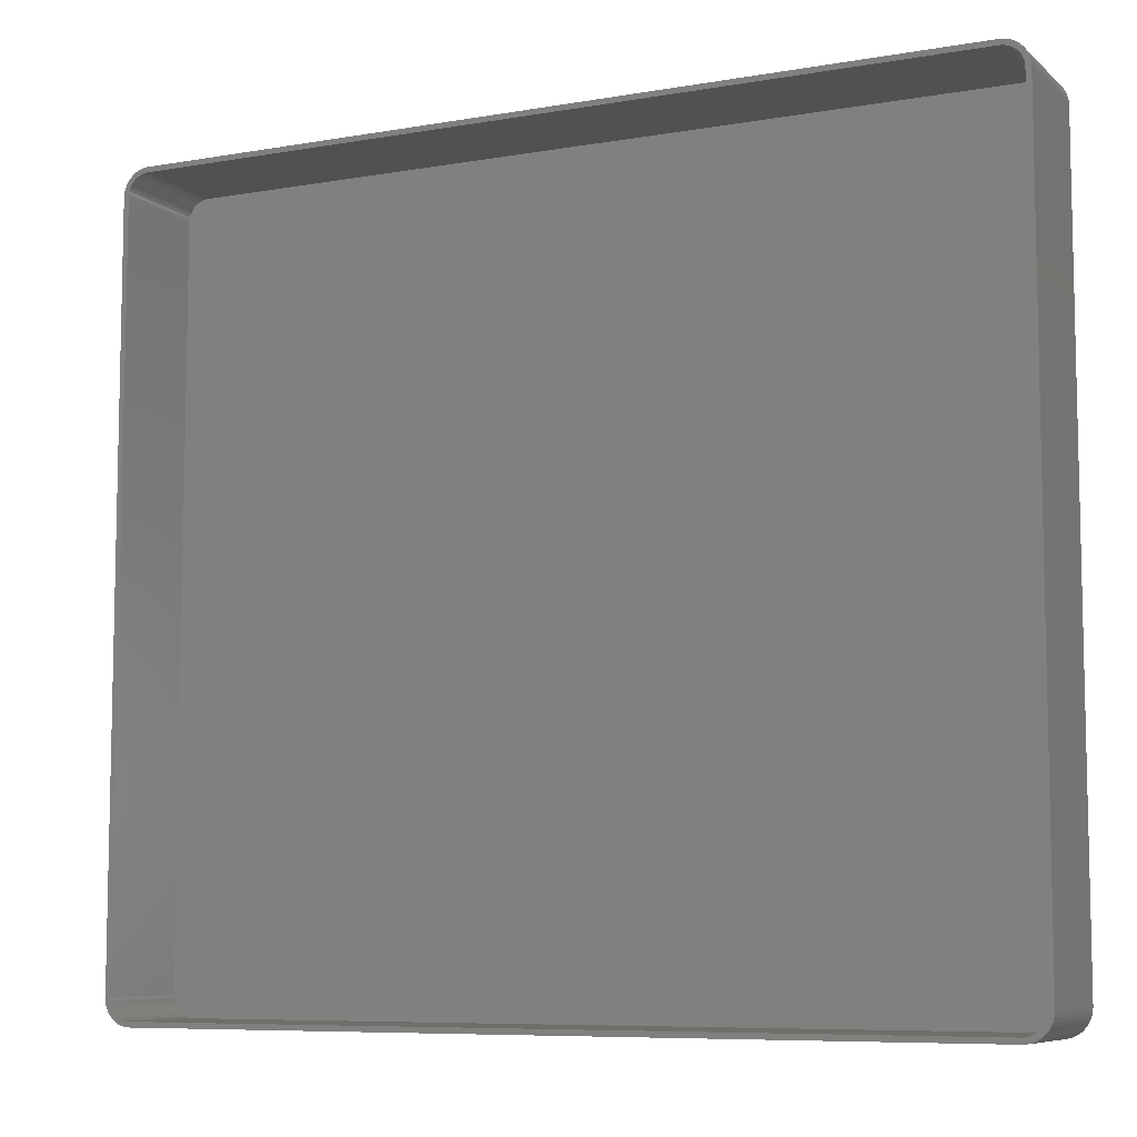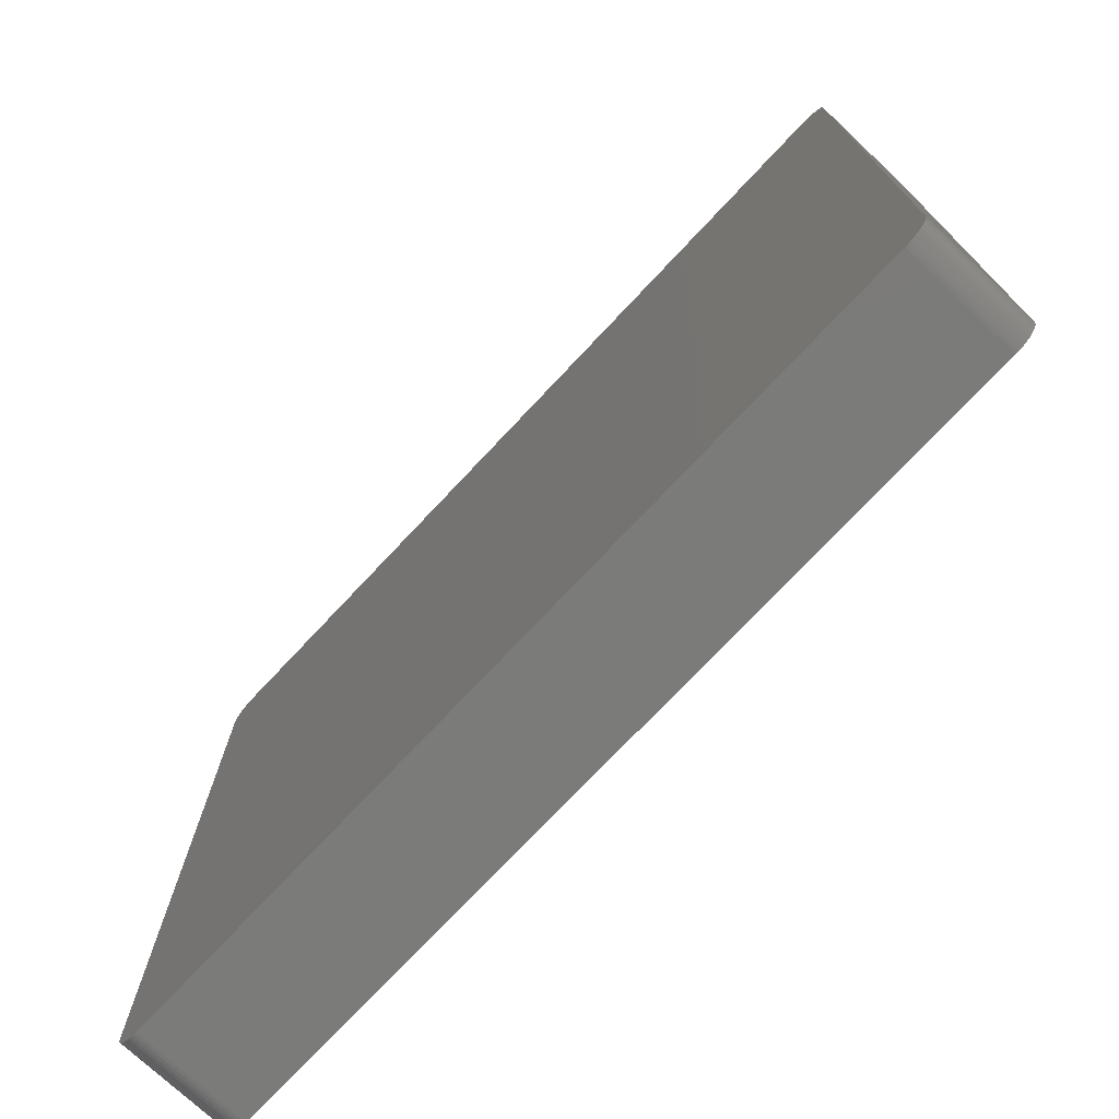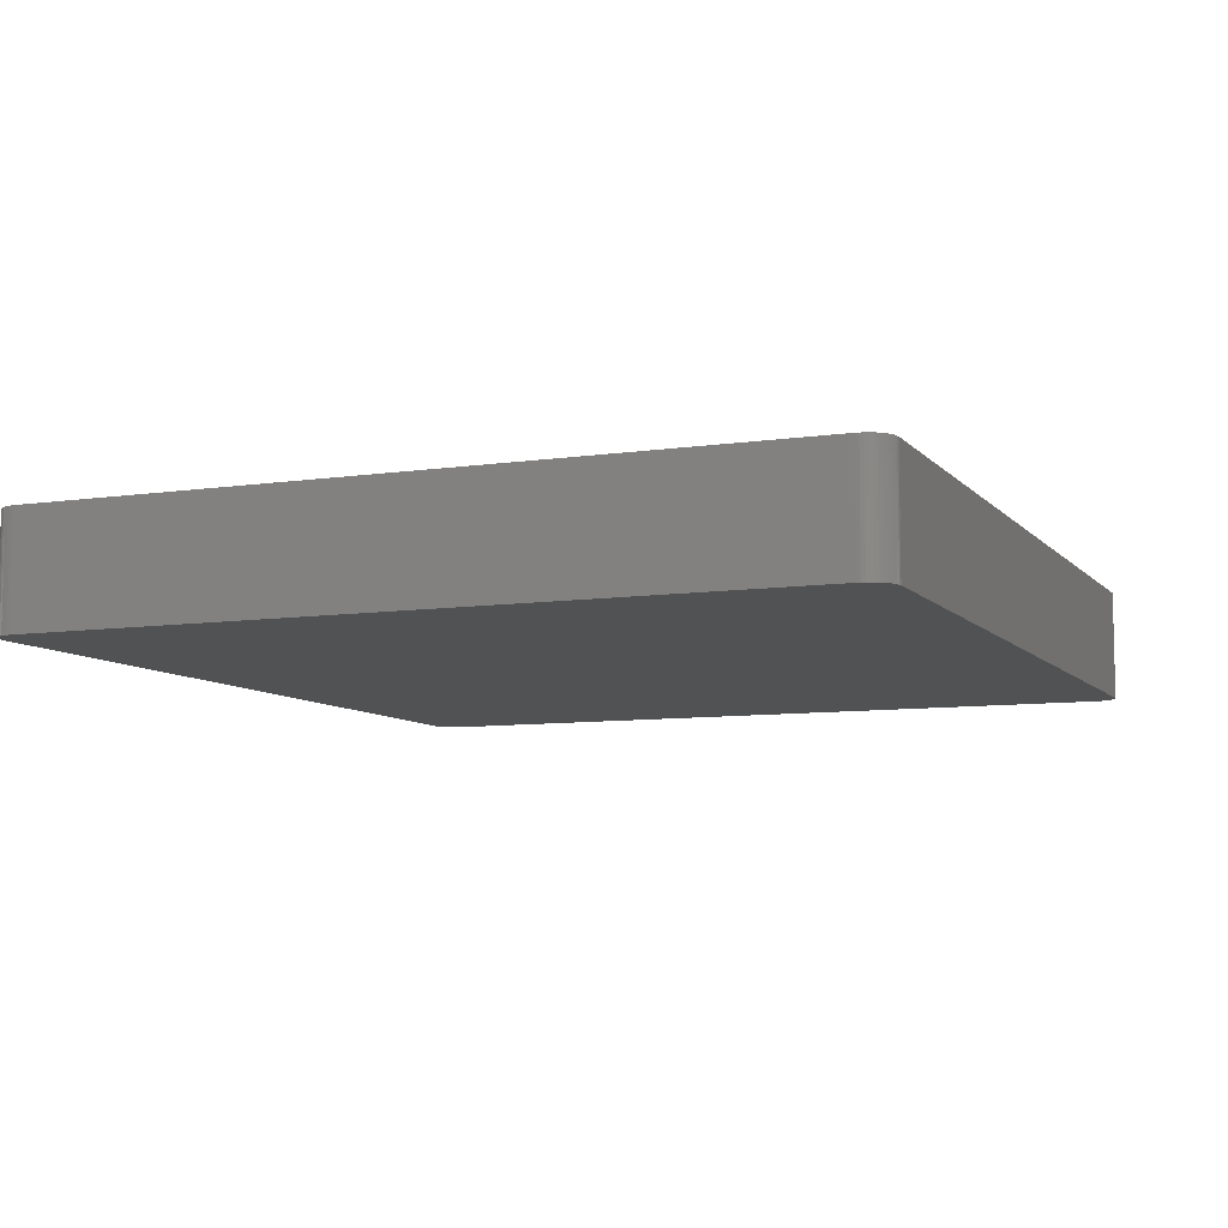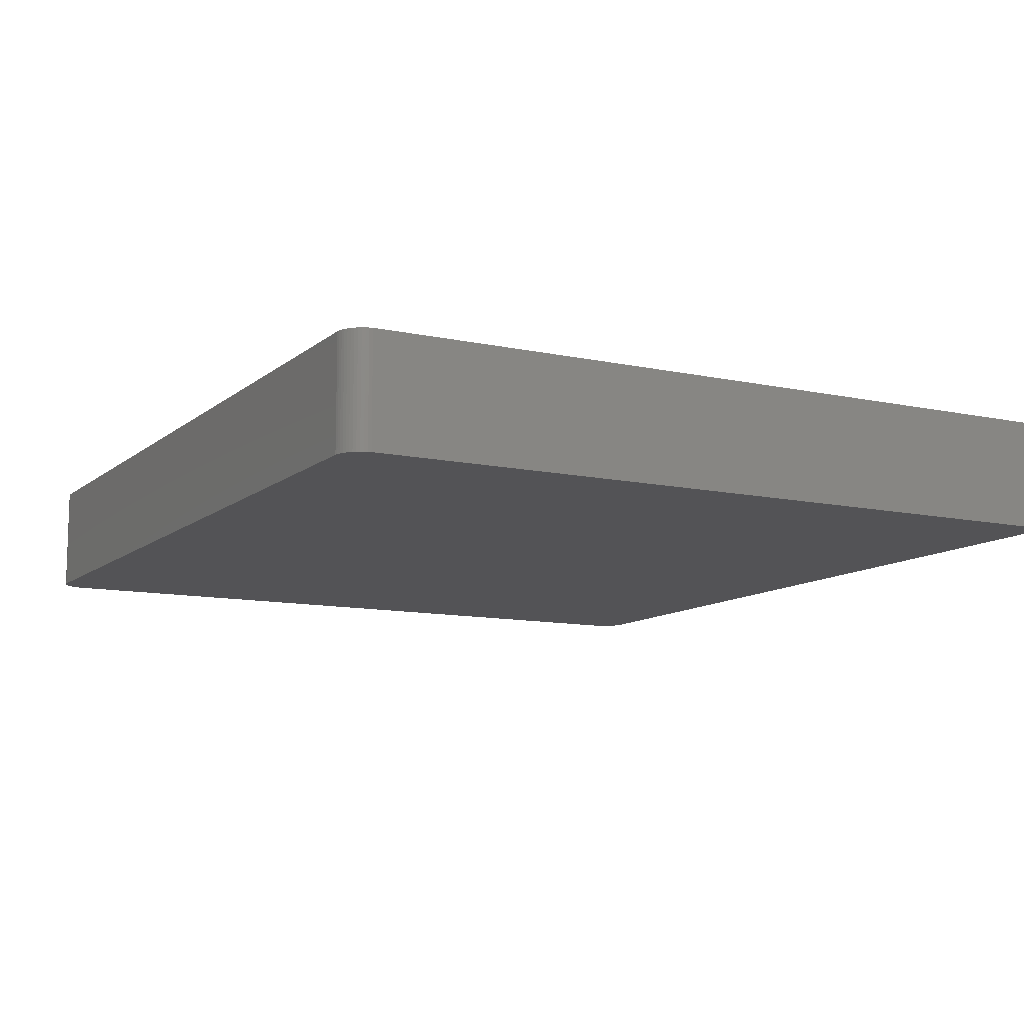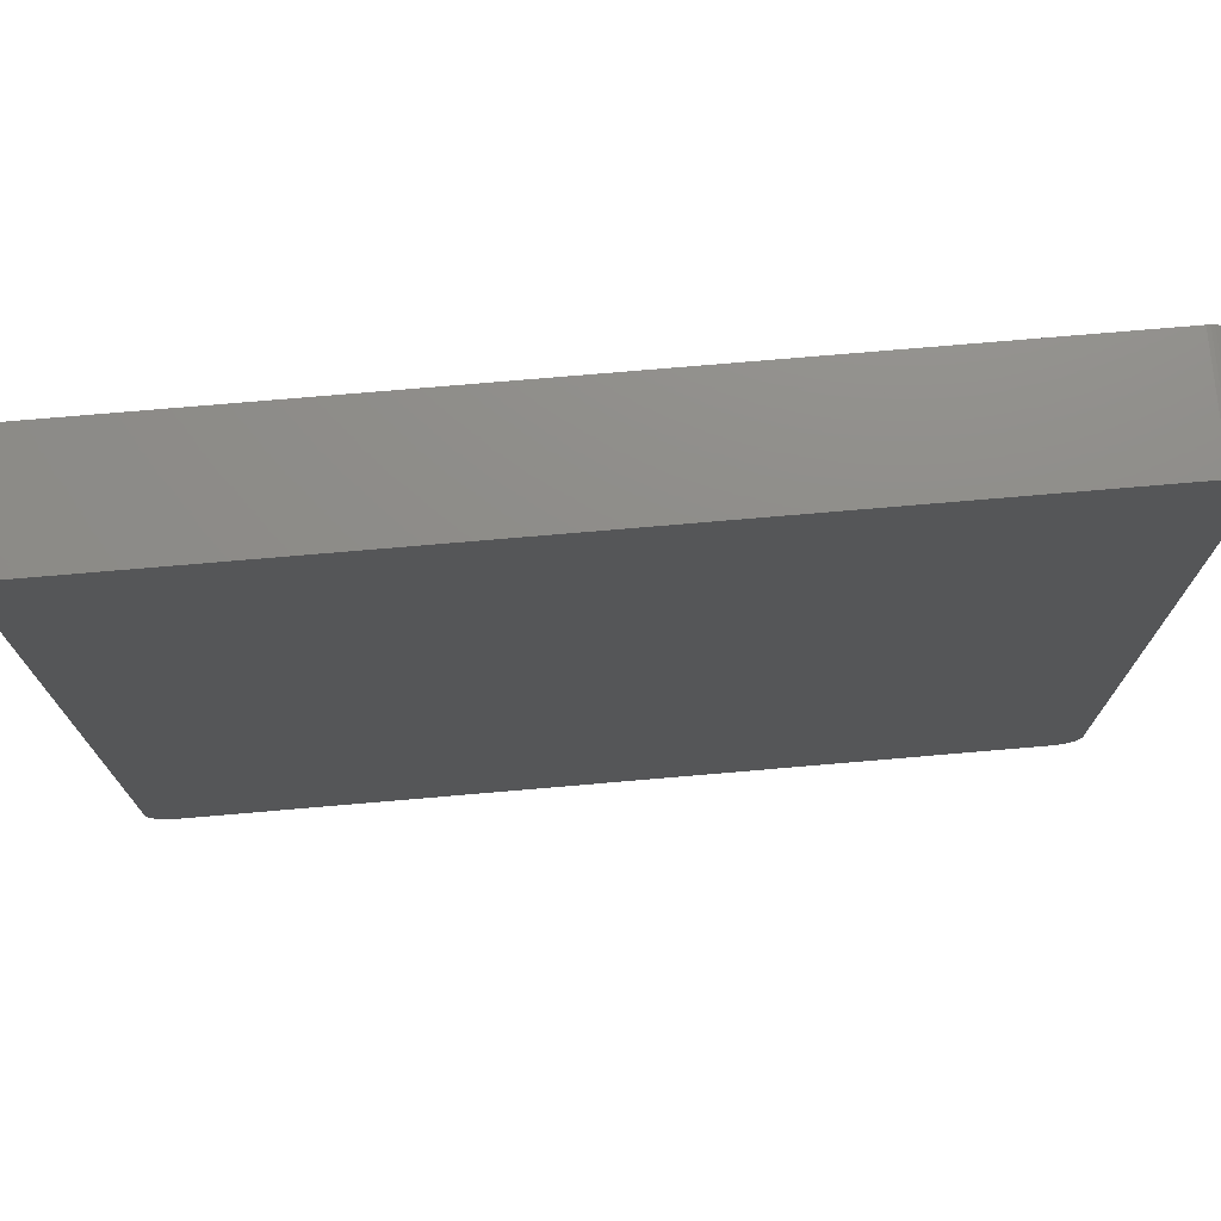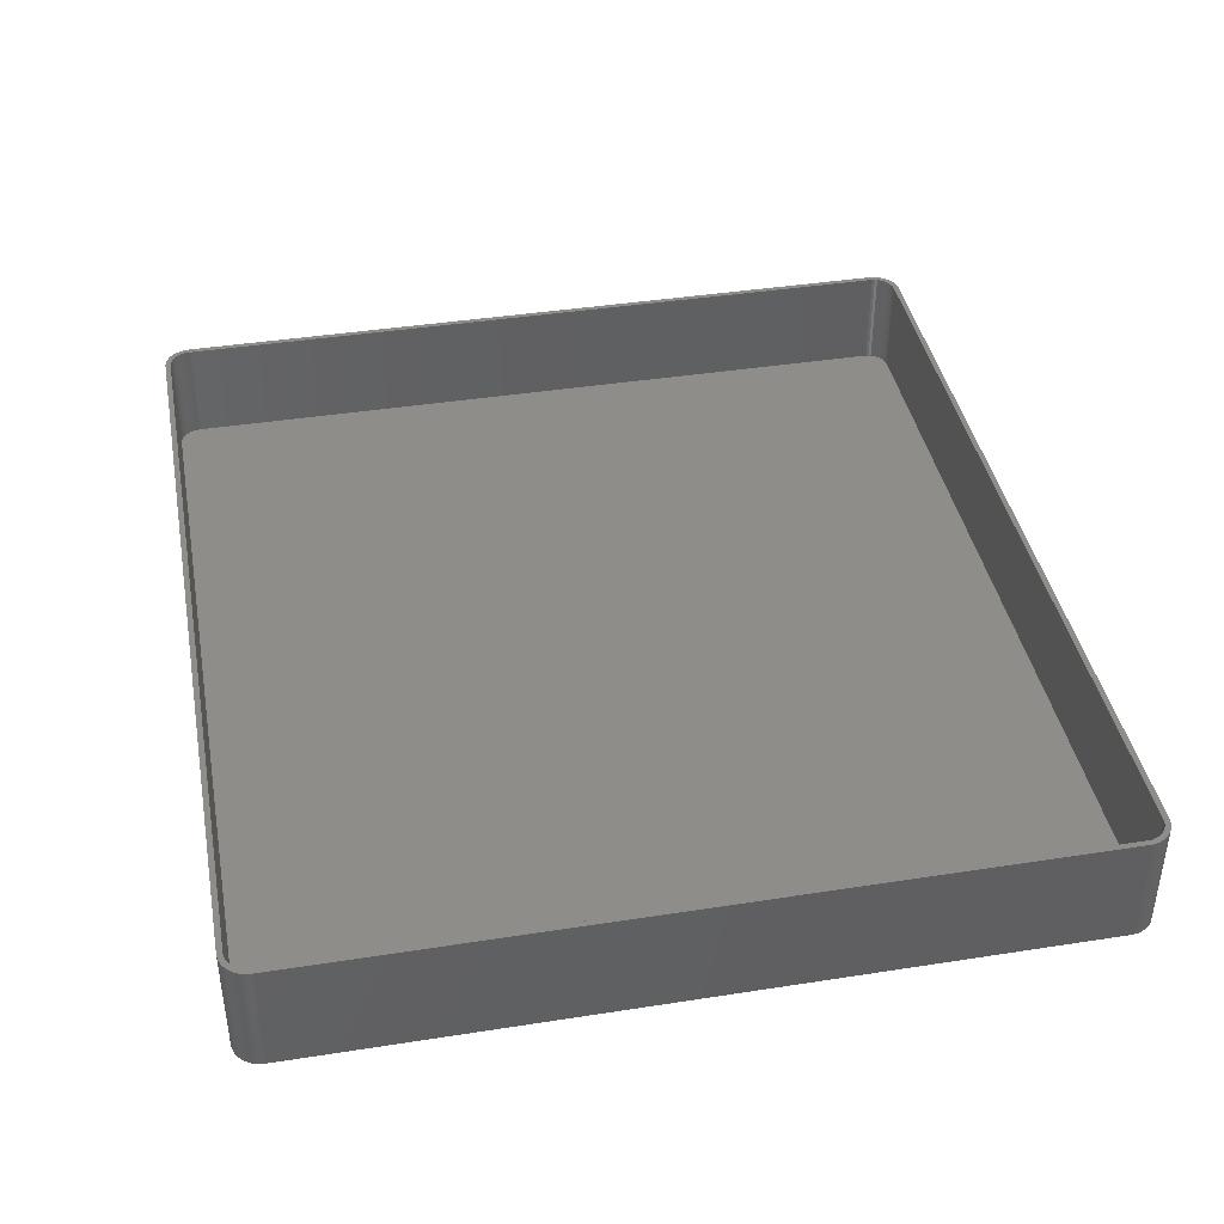
<metadata>
{"format":"stl","ext":"stl","renderer":"f3d","projection":"perspective","resolution":1024,"background":"white","views":[{"elev":-7.8,"azim":25.9,"up":"+Y"},{"elev":-74.3,"azim":-133.2,"up":"+Y"},{"elev":-8.2,"azim":112.4,"up":"+Z"},{"elev":-10.9,"azim":61.6,"up":"+Z"},{"elev":74.3,"azim":175.1,"up":"+Y"},{"elev":40.8,"azim":79.2,"up":"+Z"}]}
</metadata>
<code>
# stl→obj: 208 verts, 412 faces
v 81.5 70 21
v 82.5 70 21
v 82.46 70.63 21
v 82.5 -70 21
v 81.47 70.5 21
v 82.34 71.24 21
v 81.5 -70 21
v 81.37 70.99 21
v 82.15 71.84 21
v 82.46 -70.63 21
v 81.22 71.47 21
v 81.88 72.41 21
v 81.47 -70.5 21
v 81.01 71.93 21
v 81.55 72.94 21
v 82.34 -71.24 21
v 81.37 -70.99 21
v 80.74 72.35 21
v 81.14 73.42 21
v 80.42 72.74 21
v 80.69 73.85 21
v 80.05 73.08 21
v 80.18 74.22 21
v 79.64 73.38 21
v 79.63 74.52 21
v 79.2 73.62 21
v 79.05 74.76 21
v 78.74 73.8 21
v 78.44 74.91 21
v 78.25 73.93 21
v 77.81 74.99 21
v 77.75 73.99 21
v -77.75 73.99 21
v -77.81 74.99 21
v -78.25 73.93 21
v -78.44 74.91 21
v -78.74 73.8 21
v -79.05 74.76 21
v -79.2 73.62 21
v -79.63 74.52 21
v -79.64 73.38 21
v -80.18 74.22 21
v -80.05 73.08 21
v -80.69 73.85 21
v -80.42 72.74 21
v -81.14 73.42 21
v -80.74 72.35 21
v -81.55 72.94 21
v -81.01 71.93 21
v -81.88 72.41 21
v -81.22 71.47 21
v -82.34 71.24 21
v -81.37 70.99 21
v -82.15 71.84 21
v 82.15 -71.84 21
v 81.22 -71.47 21
v 81.88 -72.41 21
v 81.01 -71.93 21
v 81.55 -72.94 21
v 80.74 -72.35 21
v 81.14 -73.42 21
v 80.42 -72.74 21
v 80.69 -73.85 21
v 80.05 -73.08 21
v 80.18 -74.22 21
v 79.64 -73.38 21
v 79.63 -74.52 21
v 79.2 -73.62 21
v 79.05 -74.76 21
v 78.74 -73.8 21
v 78.44 -74.91 21
v 78.25 -73.93 21
v 77.81 -74.99 21
v 77.75 -73.99 21
v -77.75 -73.99 21
v -77.81 -74.99 21
v -78.25 -73.93 21
v -78.44 -74.91 21
v -78.74 -73.8 21
v -79.05 -74.76 21
v -79.2 -73.62 21
v -79.63 -74.52 21
v -79.64 -73.38 21
v -80.18 -74.22 21
v -80.05 -73.08 21
v -80.69 -73.85 21
v -80.42 -72.74 21
v -81.14 -73.42 21
v -80.74 -72.35 21
v -81.55 -72.94 21
v -81.01 -71.93 21
v -81.88 -72.41 21
v -81.22 -71.47 21
v -82.15 -71.84 21
v -81.37 -70.99 21
v -82.34 -71.24 21
v -81.47 -70.5 21
v -82.46 -70.63 21
v -81.5 -70 21
v -81.5 70 21
v -82.5 70 21
v -81.47 70.5 21
v -82.5 -70 21
v -82.46 70.63 21
v 77.81 74.99 0
v -77.81 74.99 0
v 81.14 73.42 0
v 80.69 73.85 0
v -78.44 74.91 0
v -77.81 -74.99 0
v 77.81 -74.99 0
v 78.44 74.91 0
v 82.46 70.63 0
v 82.5 70 0
v 82.5 -70 0
v -81.14 -73.42 0
v -80.69 -73.85 0
v -79.05 74.76 0
v -79.63 74.52 0
v 82.15 71.84 0
v 82.34 71.24 0
v -80.69 73.85 0
v -81.14 73.42 0
v -82.5 -70 0
v -82.5 70 0
v -82.46 70.63 0
v -82.34 71.24 0
v -82.15 71.84 0
v 81.55 72.94 0
v 81.55 -72.94 0
v 81.14 -73.42 0
v 82.34 -71.24 0
v 82.15 -71.84 0
v -78.44 -74.91 0
v 79.05 74.76 0
v 79.63 74.52 0
v 81.88 72.41 0
v 82.46 -70.63 0
v 79.63 -74.52 0
v 80.18 -74.22 0
v 80.69 -73.85 0
v -79.63 -74.52 0
v -79.05 -74.76 0
v -81.55 -72.94 0
v -82.15 -71.84 0
v -82.34 -71.24 0
v 81.88 -72.41 0
v 79.05 -74.76 0
v 80.18 74.22 0
v 78.44 -74.91 0
v -80.18 -74.22 0
v -80.18 74.22 0
v -81.88 -72.41 0
v -81.55 72.94 0
v -81.88 72.41 0
v -82.46 -70.63 0
v -78.25 73.93 2
v -77.75 73.99 2
v 78.25 -73.93 2
v 77.75 -73.99 2
v 77.75 73.99 2
v -80.05 -73.08 2
v -80.42 -72.74 2
v -77.75 -73.99 2
v -81.5 -70 2
v -81.47 -70.5 2
v 81.5 -70 2
v 81.5 70 2
v 80.74 72.35 2
v 80.42 72.74 2
v -78.74 -73.8 2
v -79.2 -73.62 2
v -78.25 -73.93 2
v -81.5 70 2
v 81.22 -71.47 2
v 81.37 -70.99 2
v -79.64 -73.38 2
v -80.74 -72.35 2
v -80.42 72.74 2
v -80.05 73.08 2
v -79.64 73.38 2
v -79.2 73.62 2
v 79.64 -73.38 2
v 79.2 -73.62 2
v 79.2 73.62 2
v 79.64 73.38 2
v 78.74 73.8 2
v 81.37 70.99 2
v 81.22 71.47 2
v 80.42 -72.74 2
v 80.74 -72.35 2
v 81.01 -71.93 2
v -81.37 -70.99 2
v -81.22 -71.47 2
v -81.01 -71.93 2
v -81.01 71.93 2
v -81.22 71.47 2
v -81.37 70.99 2
v -80.74 72.35 2
v -78.74 73.8 2
v 78.74 -73.8 2
v 80.05 73.08 2
v 78.25 73.93 2
v 81.47 70.5 2
v 81.47 -70.5 2
v 80.05 -73.08 2
v 81.01 71.93 2
v -81.47 70.5 2
f 1 2 3
f 2 1 4
f 5 3 6
f 7 4 1
f 8 6 9
f 4 7 10
f 11 9 12
f 13 10 7
f 14 12 15
f 10 13 16
f 17 16 13
f 3 5 1
f 6 8 5
f 9 11 8
f 18 15 19
f 12 14 11
f 15 18 14
f 20 19 21
f 19 20 18
f 22 21 23
f 21 22 20
f 23 24 22
f 25 24 23
f 25 26 24
f 27 26 25
f 27 28 26
f 29 28 27
f 29 30 28
f 31 30 29
f 31 32 30
f 31 33 32
f 34 33 31
f 34 35 33
f 36 35 34
f 36 37 35
f 38 37 36
f 38 39 37
f 40 39 38
f 40 41 39
f 42 41 40
f 41 42 43
f 44 43 42
f 43 44 45
f 46 45 44
f 45 46 47
f 48 47 46
f 47 48 49
f 50 49 48
f 49 50 51
f 52 53 54
f 51 54 53
f 54 51 50
f 16 17 55
f 56 55 17
f 55 56 57
f 58 57 56
f 57 58 59
f 60 59 58
f 59 60 61
f 62 61 60
f 61 62 63
f 64 63 62
f 63 64 65
f 66 65 64
f 66 67 65
f 68 67 66
f 68 69 67
f 70 69 68
f 70 71 69
f 72 71 70
f 72 73 71
f 74 73 72
f 75 73 74
f 75 76 73
f 77 76 75
f 77 78 76
f 79 78 77
f 79 80 78
f 81 80 79
f 81 82 80
f 83 82 81
f 84 83 85
f 83 84 82
f 86 85 87
f 85 86 84
f 88 87 89
f 90 89 91
f 87 88 86
f 92 91 93
f 94 93 95
f 96 95 97
f 89 90 88
f 98 97 99
f 100 101 99
f 53 52 102
f 103 99 101
f 104 102 52
f 98 99 103
f 102 104 100
f 91 92 90
f 100 104 101
f 93 94 92
f 95 96 94
f 97 98 96
f 105 34 31
f 34 105 106
f 107 21 19
f 21 107 108
f 106 36 34
f 36 106 109
f 110 73 76
f 73 110 111
f 112 31 29
f 31 112 105
f 2 113 3
f 113 2 114
f 4 114 2
f 114 4 115
f 116 86 88
f 86 116 117
f 118 40 38
f 40 118 119
f 6 120 9
f 120 6 121
f 122 46 44
f 46 122 123
f 124 101 125
f 101 124 103
f 125 104 126
f 104 125 101
f 127 54 128
f 54 127 52
f 15 107 19
f 107 15 129
f 3 121 6
f 121 3 113
f 109 38 36
f 38 109 118
f 61 130 59
f 130 61 131
f 55 132 16
f 132 55 133
f 134 76 78
f 76 134 110
f 135 29 27
f 29 135 112
f 136 27 25
f 27 136 135
f 12 129 15
f 129 12 137
f 9 137 12
f 137 9 120
f 16 138 10
f 138 16 132
f 139 65 67
f 65 139 140
f 141 61 63
f 61 141 131
f 142 80 82
f 80 142 143
f 143 78 80
f 78 143 134
f 116 90 144
f 90 116 88
f 145 96 146
f 96 145 94
f 111 115 138
f 115 111 114
f 111 138 132
f 105 114 111
f 111 132 133
f 114 105 113
f 111 133 147
f 113 105 121
f 111 147 130
f 121 105 120
f 111 130 131
f 120 105 137
f 111 131 141
f 137 105 129
f 111 141 140
f 129 105 107
f 111 140 139
f 107 105 108
f 111 139 148
f 108 105 149
f 111 148 150
f 149 105 136
f 136 105 135
f 135 105 112
f 110 105 111
f 110 106 105
f 124 110 134
f 110 124 106
f 124 134 143
f 125 106 124
f 124 143 142
f 106 125 109
f 124 142 151
f 109 125 118
f 124 151 117
f 118 125 119
f 124 117 116
f 119 125 152
f 124 116 144
f 152 125 122
f 124 144 153
f 122 125 123
f 124 153 145
f 123 125 154
f 124 145 146
f 154 125 155
f 124 146 156
f 155 125 128
f 128 125 127
f 127 125 126
f 128 50 155
f 50 128 54
f 154 46 123
f 46 154 48
f 149 25 23
f 25 149 136
f 108 23 21
f 23 108 149
f 57 133 55
f 133 57 147
f 59 147 57
f 147 59 130
f 10 115 4
f 115 10 138
f 148 67 69
f 67 148 139
f 146 98 156
f 98 146 96
f 156 103 124
f 103 156 98
f 119 42 40
f 42 119 152
f 152 44 42
f 44 152 122
f 126 52 127
f 52 126 104
f 140 63 65
f 63 140 141
f 150 69 71
f 69 150 148
f 111 71 73
f 71 111 150
f 151 82 84
f 82 151 142
f 117 84 86
f 84 117 151
f 144 92 153
f 92 144 90
f 153 94 145
f 94 153 92
f 155 48 154
f 48 155 50
f 157 33 35
f 33 157 158
f 159 74 72
f 74 159 160
f 158 32 33
f 32 158 161
f 162 87 85
f 87 162 163
f 160 75 74
f 75 160 164
f 97 165 99
f 165 97 166
f 167 1 168
f 1 167 7
f 169 20 170
f 20 169 18
f 171 81 79
f 81 171 172
f 164 77 75
f 77 164 173
f 99 174 100
f 174 99 165
f 175 17 176
f 17 175 56
f 172 83 81
f 83 172 177
f 173 79 77
f 79 173 171
f 87 178 89
f 178 87 163
f 179 43 45
f 43 179 180
f 181 39 41
f 39 181 182
f 183 68 66
f 68 183 184
f 185 24 26
f 24 185 186
f 187 26 28
f 26 187 185
f 188 11 189
f 11 188 8
f 190 60 191
f 60 190 62
f 192 56 175
f 56 192 58
f 177 85 83
f 85 177 162
f 93 193 95
f 193 93 194
f 91 194 93
f 194 91 195
f 51 196 49
f 196 51 197
f 53 197 51
f 197 53 198
f 47 179 45
f 179 47 199
f 200 35 37
f 35 200 157
f 184 70 68
f 70 184 201
f 186 22 24
f 22 186 202
f 202 20 22
f 20 202 170
f 161 30 32
f 30 161 203
f 203 28 30
f 28 203 187
f 168 5 204
f 5 168 1
f 176 13 205
f 13 176 17
f 191 58 192
f 58 191 60
f 206 66 64
f 66 206 183
f 161 168 204
f 168 161 167
f 161 204 188
f 160 167 161
f 161 188 189
f 167 160 205
f 161 189 207
f 205 160 176
f 161 207 169
f 176 160 175
f 161 169 170
f 175 160 192
f 161 170 202
f 192 160 191
f 161 202 186
f 191 160 190
f 161 186 185
f 190 160 206
f 161 185 187
f 206 160 183
f 161 187 203
f 183 160 184
f 184 160 201
f 201 160 159
f 158 160 161
f 158 164 160
f 174 158 157
f 158 174 164
f 174 157 200
f 165 164 174
f 174 200 182
f 164 165 173
f 174 182 181
f 173 165 171
f 174 181 180
f 171 165 172
f 174 180 179
f 172 165 177
f 174 179 199
f 177 165 162
f 174 199 196
f 162 165 163
f 174 196 197
f 163 165 178
f 174 197 198
f 178 165 195
f 174 198 208
f 195 165 194
f 194 165 193
f 193 165 166
f 95 166 97
f 166 95 193
f 89 195 91
f 195 89 178
f 49 199 47
f 199 49 196
f 102 198 53
f 198 102 208
f 100 208 102
f 208 100 174
f 180 41 43
f 41 180 181
f 182 37 39
f 37 182 200
f 207 18 169
f 18 207 14
f 189 14 207
f 14 189 11
f 204 8 188
f 8 204 5
f 205 7 167
f 7 205 13
f 190 64 62
f 64 190 206
f 201 72 70
f 72 201 159

</code>
